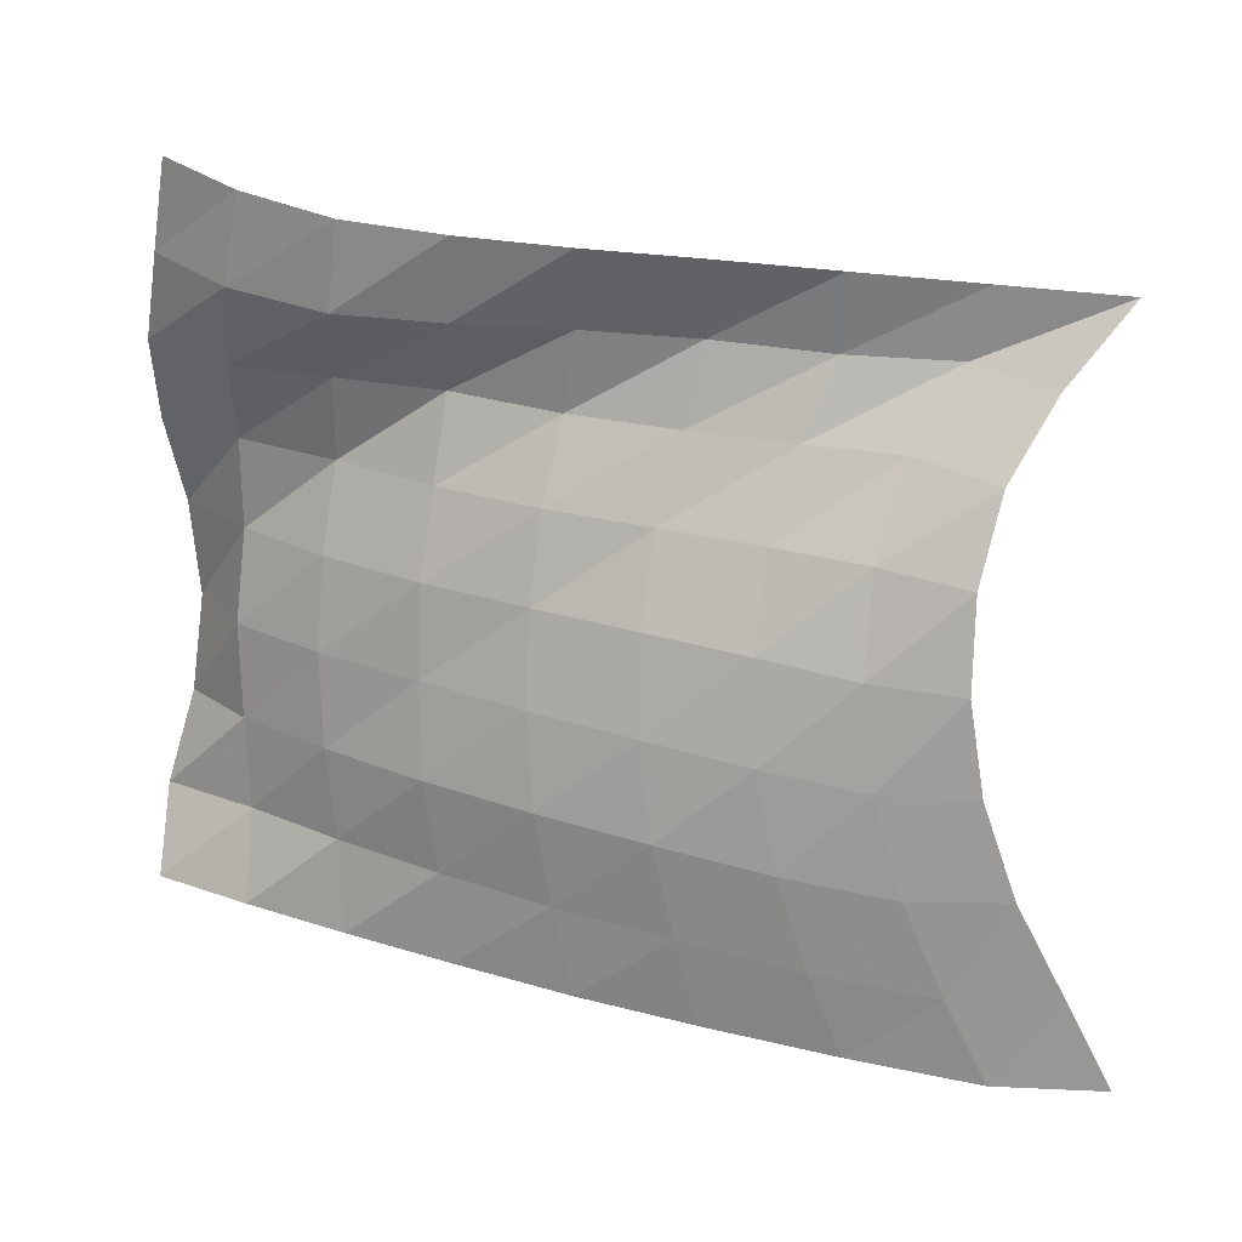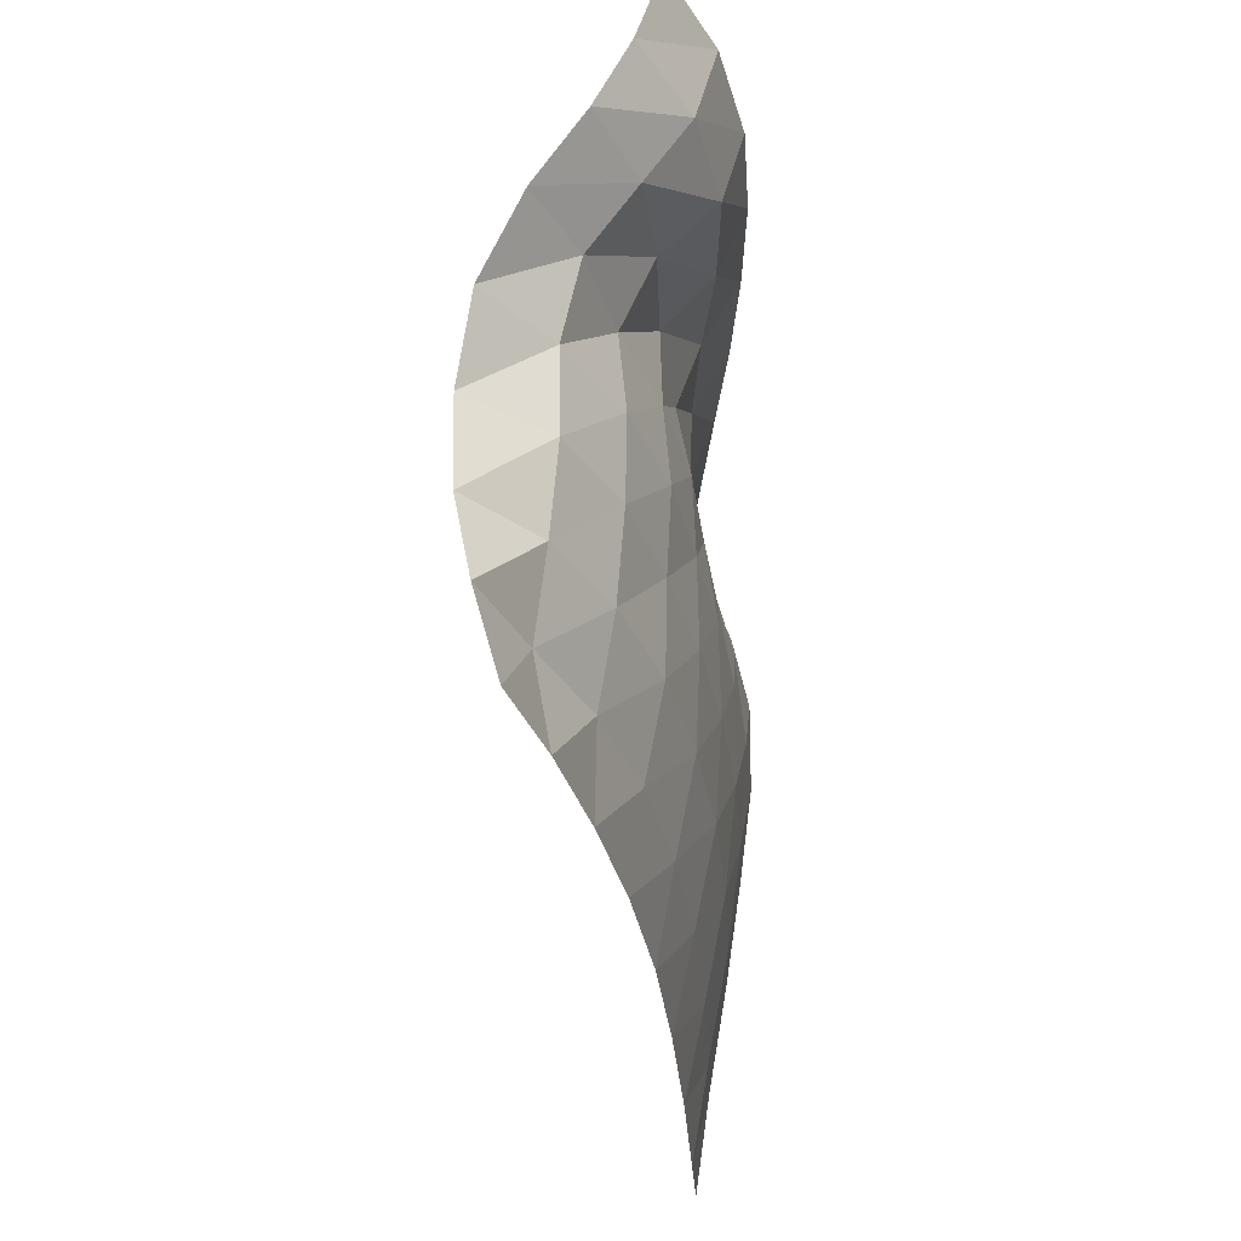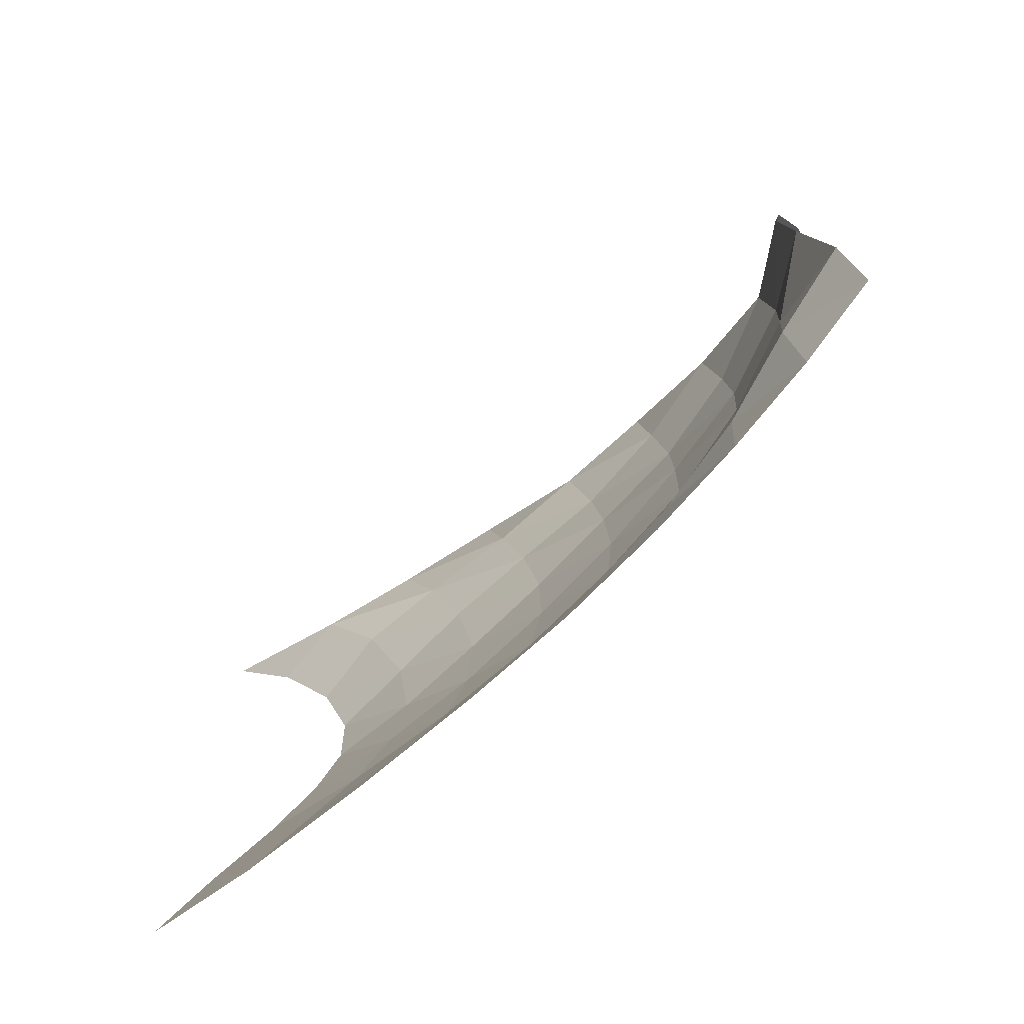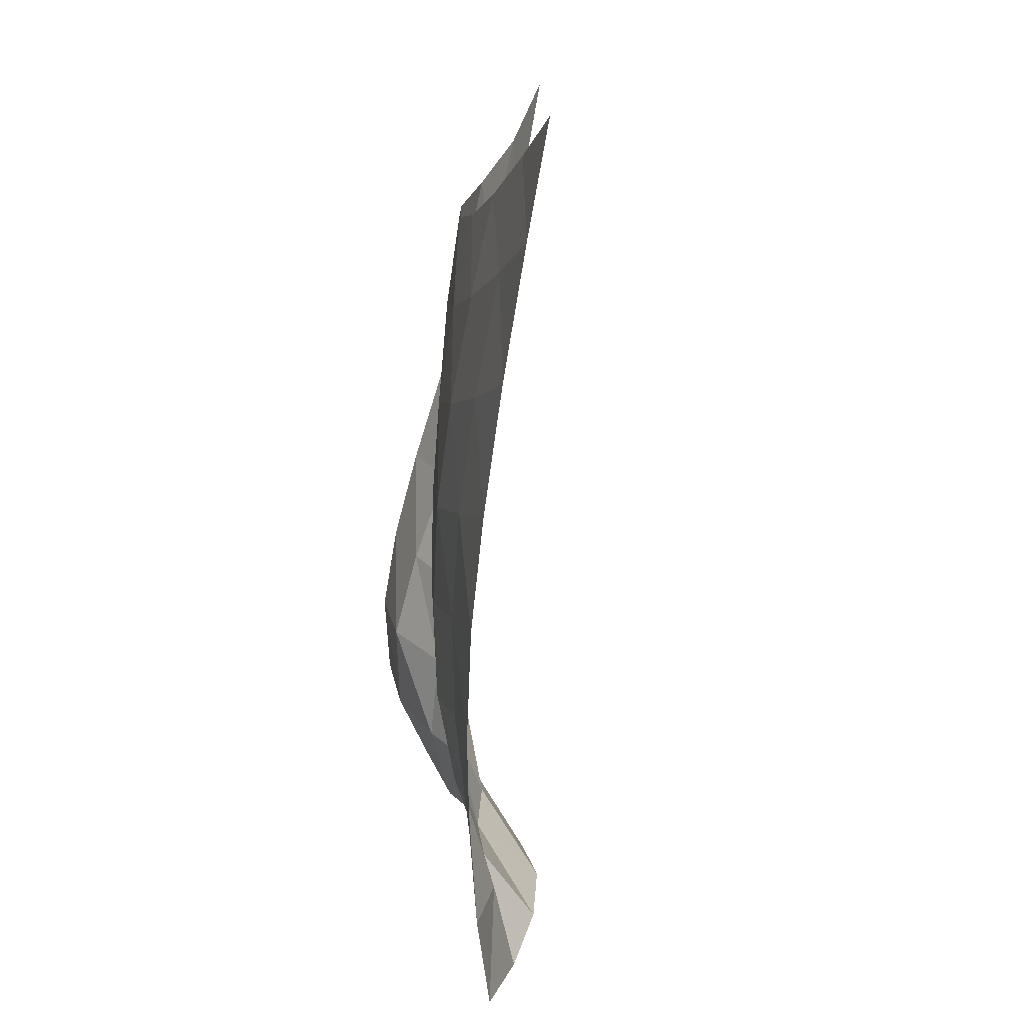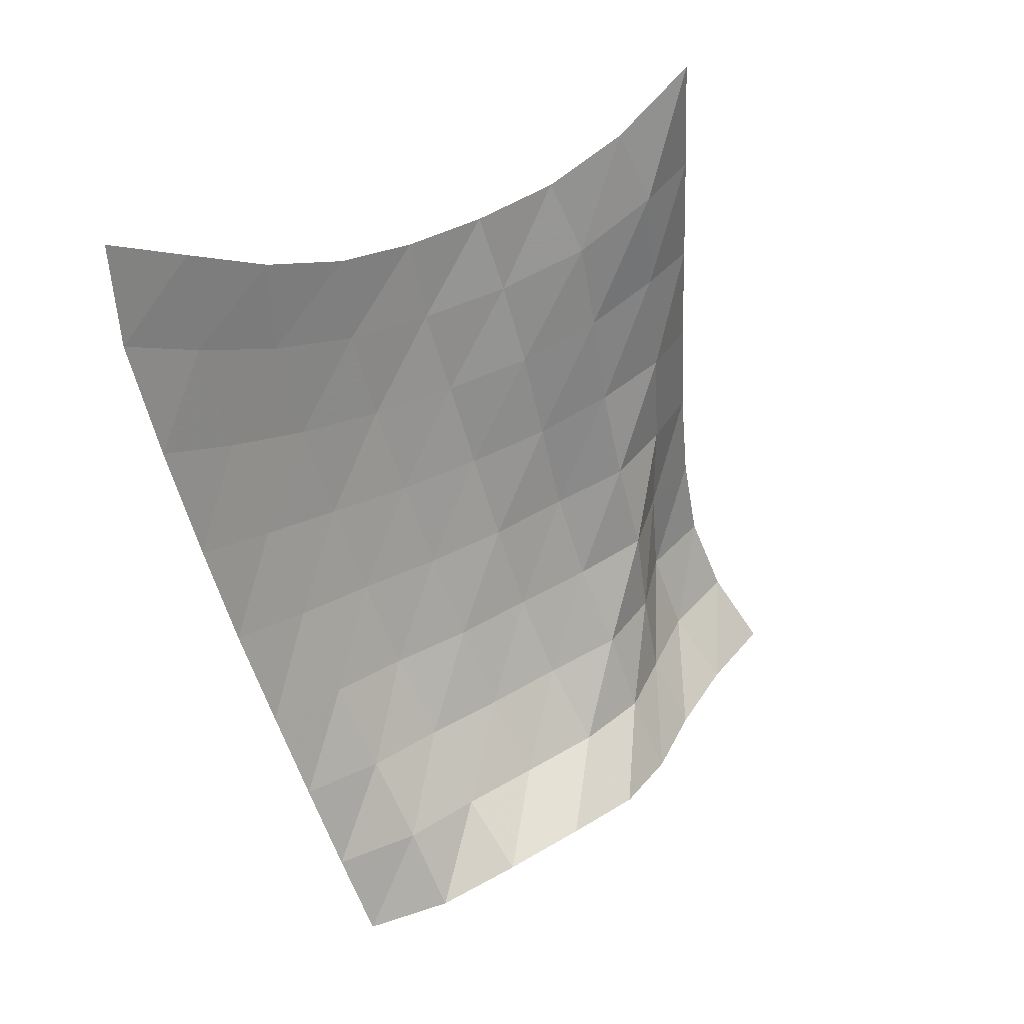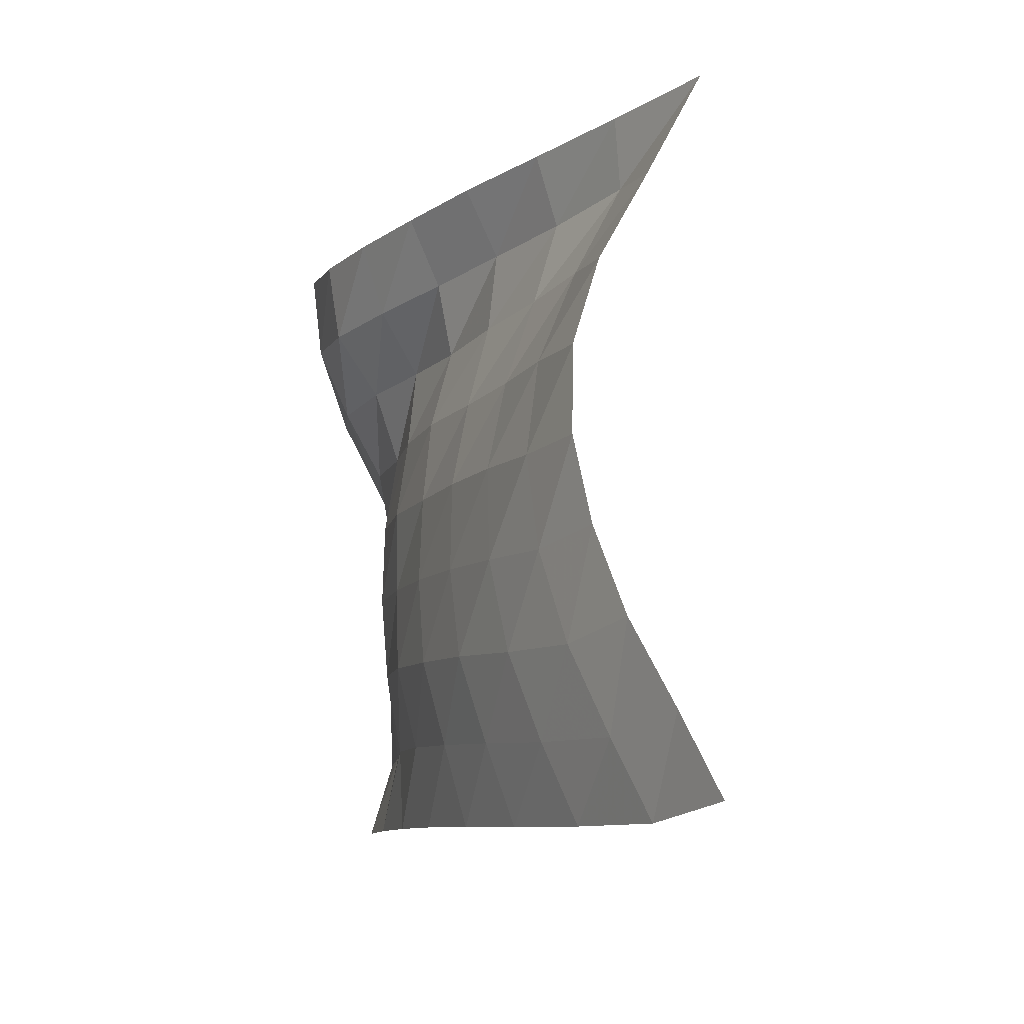
<metadata>
{"format":"obj","ext":"obj","renderer":"f3d","projection":"perspective","resolution":1024,"background":"white","views":[{"elev":11.1,"azim":89.9,"up":"+Z"},{"elev":-26.0,"azim":-1.9,"up":"+Z"},{"elev":-73.8,"azim":-60.4,"up":"+Z"},{"elev":-76.8,"azim":164.4,"up":"+Z"},{"elev":36.8,"azim":-124.3,"up":"+Y"},{"elev":-20.2,"azim":144.8,"up":"+Z"}]}
</metadata>
<code>
v -1 0 -1
v -0.9678 -0.1284 -0.7483
v -0.9251 -0.2673 -0.4803
v -0.8878 -0.3607 -0.2102
v -0.8557 -0.4016 0.05093
v -0.854 -0.3933 0.3108
v -0.8972 -0.3271 0.5547
v -0.9617 -0.19 0.7746
v -1 0 1
v -1.029 -0.3118 -0.9964
v -0.9898 -0.4306 -0.7543
v -0.9417 -0.5475 -0.4832
v -0.9062 -0.6275 -0.2011
v -0.8881 -0.6575 0.08156
v -0.9134 -0.6347 0.3623
v -0.981 -0.5473 0.6223
v -1.036 -0.4037 0.843
v -0.9834 -0.356 1.032
v -1.069 -0.6797 -0.9349
v -1.019 -0.774 -0.6925
v -0.9671 -0.8586 -0.4254
v -0.9388 -0.9112 -0.1446
v -0.9388 -0.9217 0.1356
v -0.9778 -0.8866 0.4011
v -1.024 -0.8062 0.6453
v -1.04 -0.7138 0.8603
v -0.9629 -0.707 1.064
v -1.118 -1.042 -0.8677
v -1.064 -1.107 -0.6203
v -1.01 -1.167 -0.3563
v -0.9951 -1.196 -0.0842
v -0.9981 -1.194 0.1856
v -1.029 -1.158 0.4387
v -1.057 -1.093 0.6741
v -1.049 -1.037 0.8962
v -0.9414 -1.045 1.095
v -1.172 -1.366 -0.8054
v -1.127 -1.416 -0.5525
v -1.076 -1.461 -0.2929
v -1.066 -1.477 -0.02686
v -1.069 -1.466 0.2329
v -1.077 -1.435 0.4787
v -1.113 -1.381 0.709
v -1.042 -1.351 0.9194
v -0.9328 -1.351 1.12
v -1.246 -1.682 -0.7414
v -1.213 -1.71 -0.4878
v -1.163 -1.746 -0.231
v -1.158 -1.75 0.02994
v -1.145 -1.742 0.2823
v -1.162 -1.706 0.523
v -1.167 -1.669 0.7592
v -1.022 -1.654 0.9358
v -0.9365 -1.645 1.15
v -1.331 -1.966 -0.6864
v -1.326 -1.981 -0.4292
v -1.285 -2.004 -0.1765
v -1.265 -2.013 0.08104
v -1.26 -1.996 0.3312
v -1.28 -1.958 0.5719
v -1.186 -1.952 0.7899
v -1.027 -1.943 0.9594
v -0.9641 -1.915 1.187
v -1.426 -2.238 -0.6351
v -1.469 -2.22 -0.3827
v -1.438 -2.231 -0.1306
v -1.416 -2.238 0.125
v -1.42 -2.214 0.3763
v -1.368 -2.214 0.6166
v -1.233 -2.22 0.8157
v -1.106 -2.201 1.017
v -1.045 -2.157 1.252
v -1.53 -2.481 -0.5897
v -1.597 -2.459 -0.3435
v -1.641 -2.393 -0.09812
v -1.647 -2.363 0.1611
v -1.609 -2.387 0.419
v -1.496 -2.43 0.6522
v -1.358 -2.435 0.8686
v -1.258 -2.394 1.094
v -1.186 -2.354 1.329
f 1 10 2
f 2 10 11
f 2 11 3
f 3 11 12
f 3 12 4
f 4 12 13
f 4 13 5
f 5 13 14
f 5 14 6
f 6 14 15
f 6 15 7
f 7 15 16
f 7 16 8
f 8 16 17
f 8 17 9
f 9 17 18
f 10 19 11
f 11 19 20
f 11 20 12
f 12 20 21
f 12 21 13
f 13 21 22
f 13 22 14
f 14 22 23
f 14 23 15
f 15 23 24
f 15 24 16
f 16 24 25
f 16 25 17
f 17 25 26
f 17 26 18
f 18 26 27
f 19 28 20
f 20 28 29
f 20 29 21
f 21 29 30
f 21 30 22
f 22 30 31
f 22 31 23
f 23 31 32
f 23 32 24
f 24 32 33
f 24 33 25
f 25 33 34
f 25 34 26
f 26 34 35
f 26 35 27
f 27 35 36
f 28 37 29
f 29 37 38
f 29 38 30
f 30 38 39
f 30 39 31
f 31 39 40
f 31 40 32
f 32 40 41
f 32 41 33
f 33 41 42
f 33 42 34
f 34 42 43
f 34 43 35
f 35 43 44
f 35 44 36
f 36 44 45
f 37 46 38
f 38 46 47
f 38 47 39
f 39 47 48
f 39 48 40
f 40 48 49
f 40 49 41
f 41 49 50
f 41 50 42
f 42 50 51
f 42 51 43
f 43 51 52
f 43 52 44
f 44 52 53
f 44 53 45
f 45 53 54
f 46 55 47
f 47 55 56
f 47 56 48
f 48 56 57
f 48 57 49
f 49 57 58
f 49 58 50
f 50 58 59
f 50 59 51
f 51 59 60
f 51 60 52
f 52 60 61
f 52 61 53
f 53 61 62
f 53 62 54
f 54 62 63
f 55 64 56
f 56 64 65
f 56 65 57
f 57 65 66
f 57 66 58
f 58 66 67
f 58 67 59
f 59 67 68
f 59 68 60
f 60 68 69
f 60 69 61
f 61 69 70
f 61 70 62
f 62 70 71
f 62 71 63
f 63 71 72
f 64 73 65
f 65 73 74
f 65 74 66
f 66 74 75
f 66 75 67
f 67 75 76
f 67 76 68
f 68 76 77
f 68 77 69
f 69 77 78
f 69 78 70
f 70 78 79
f 70 79 71
f 71 79 80
f 71 80 72
f 72 80 81

</code>
